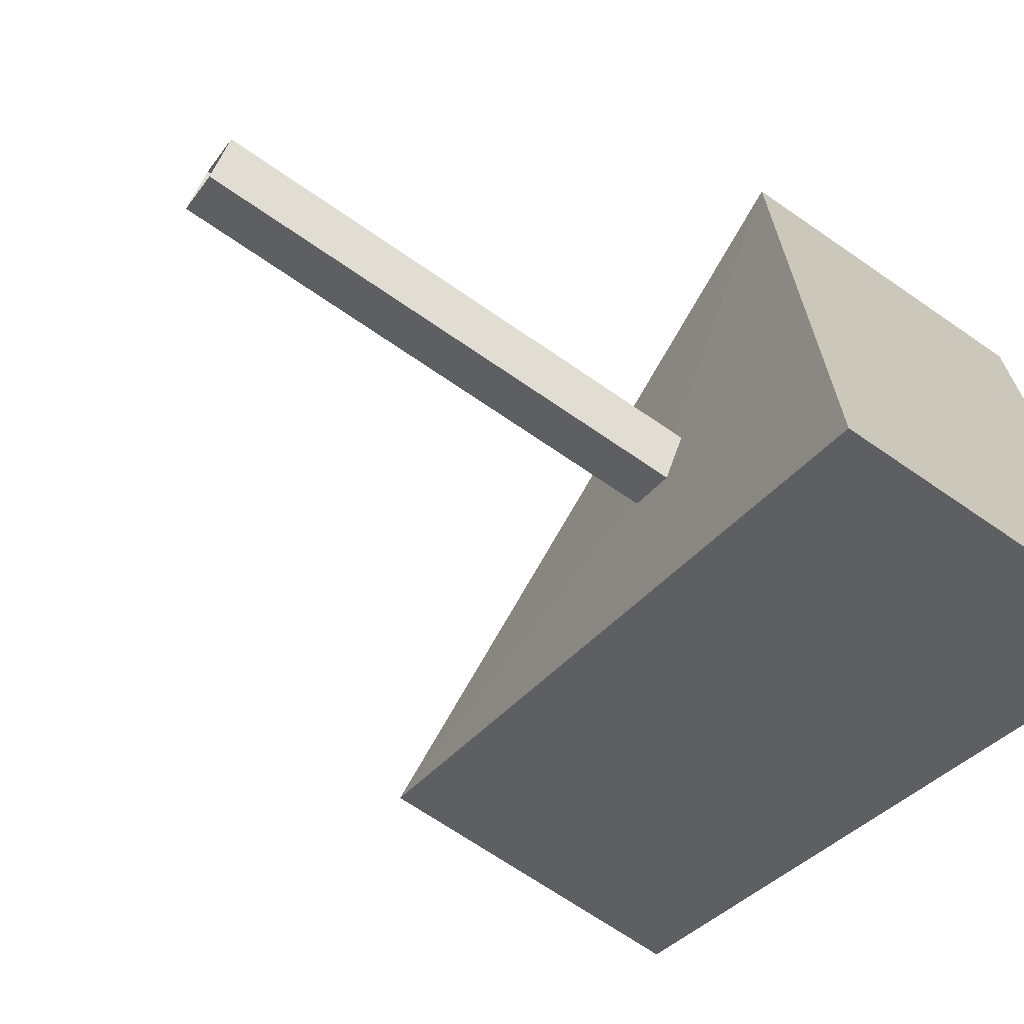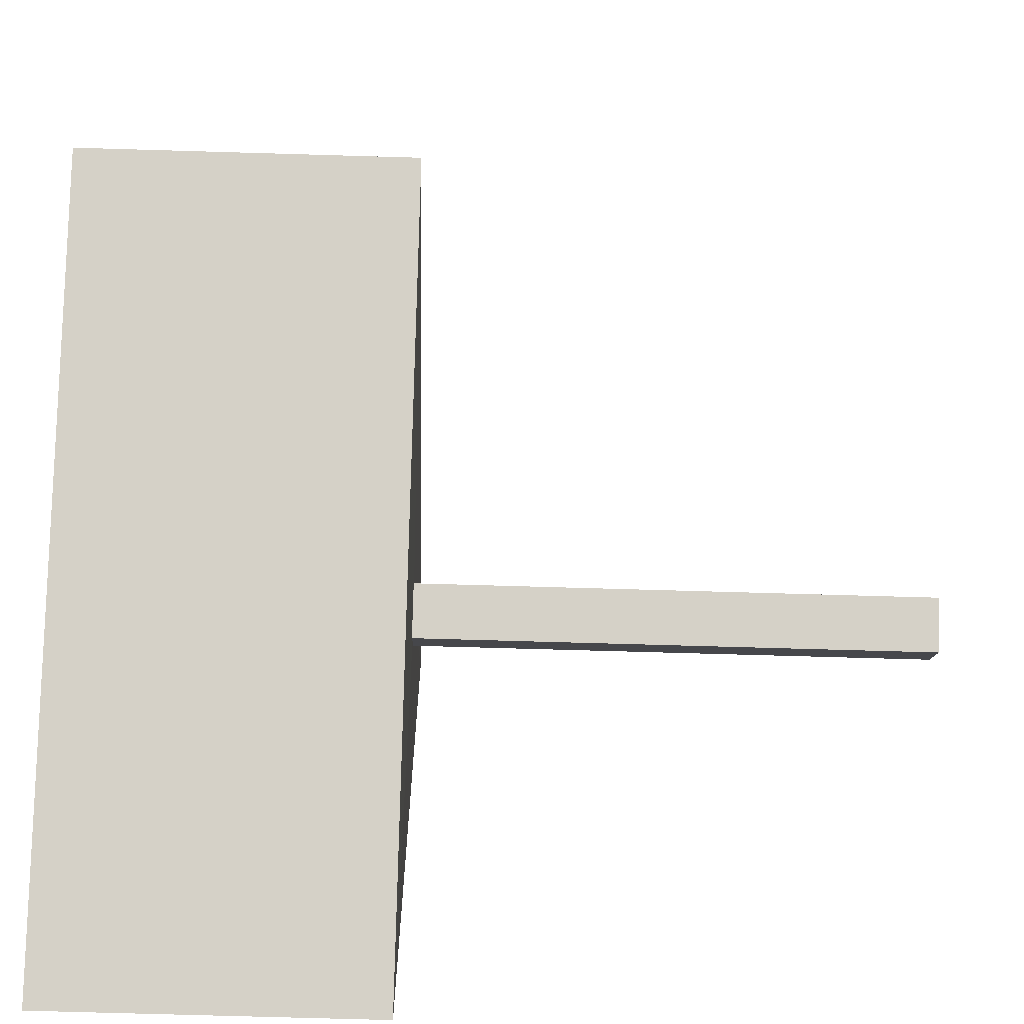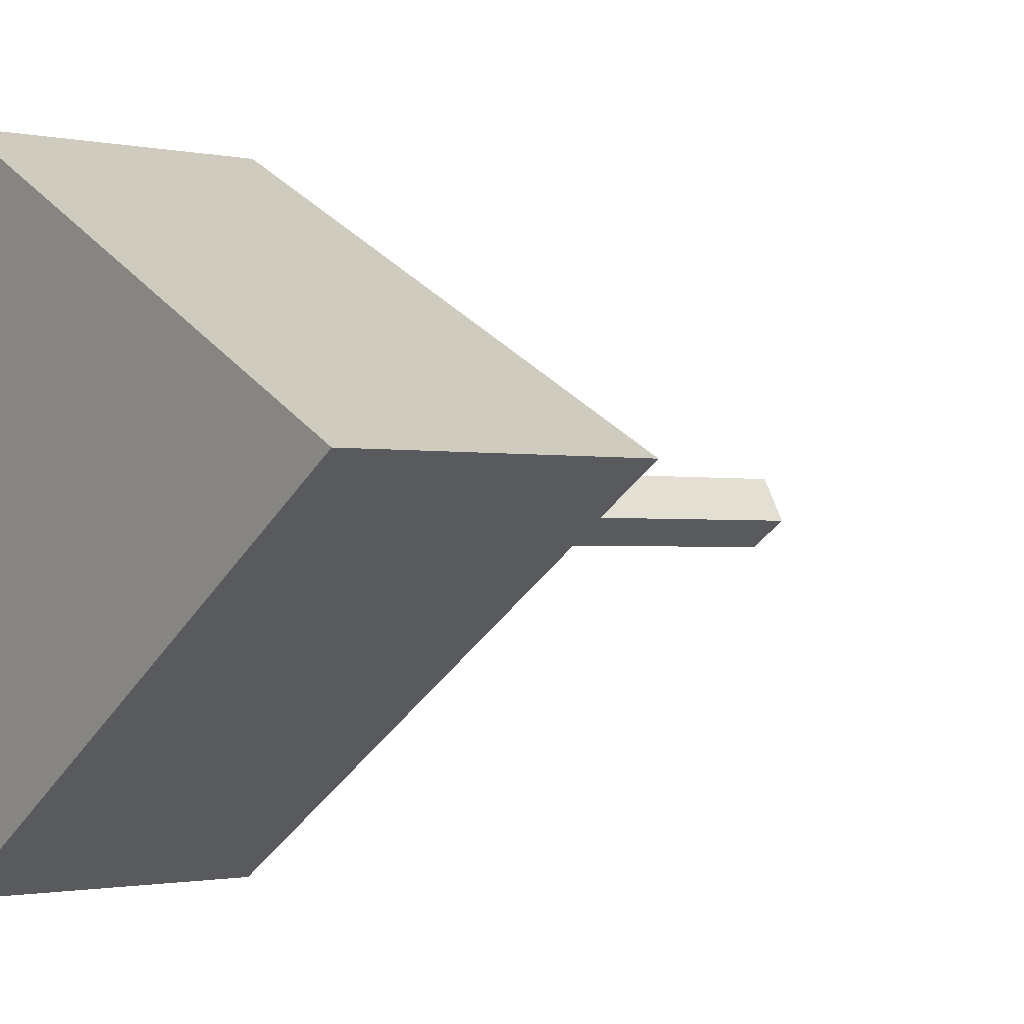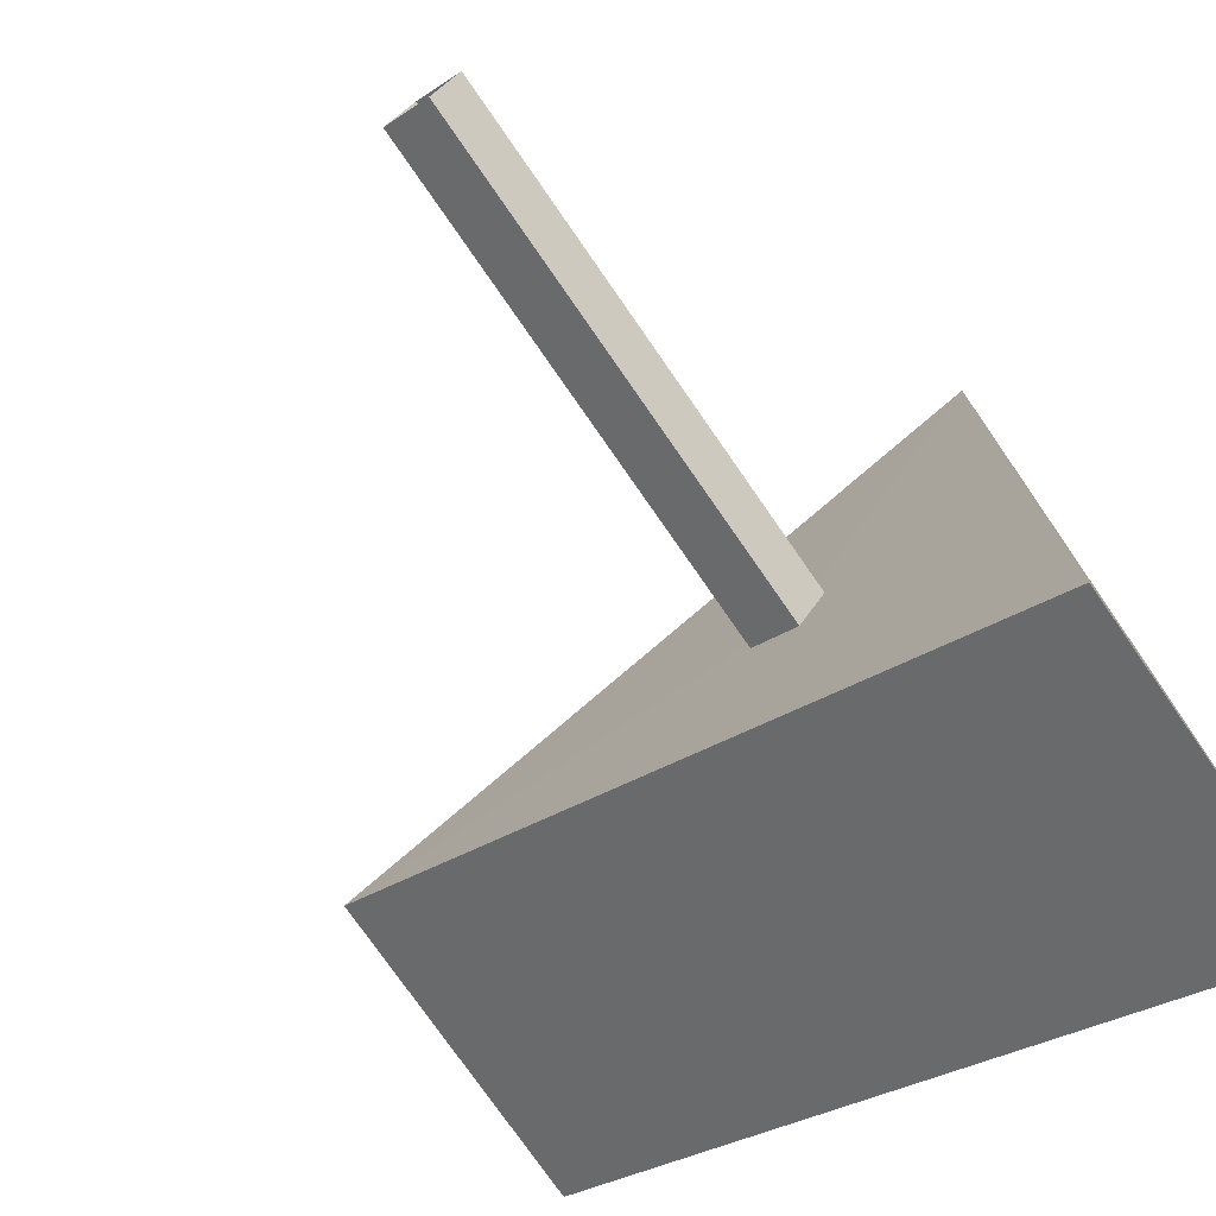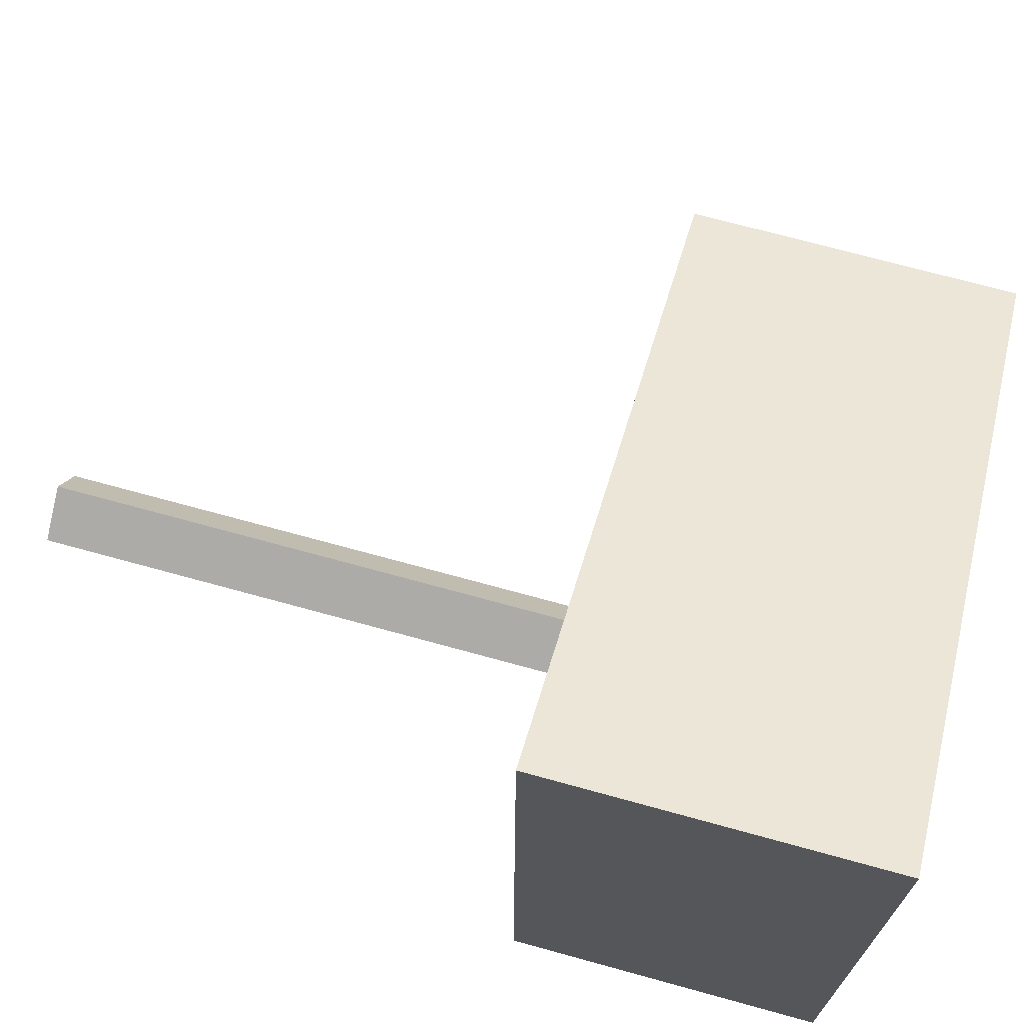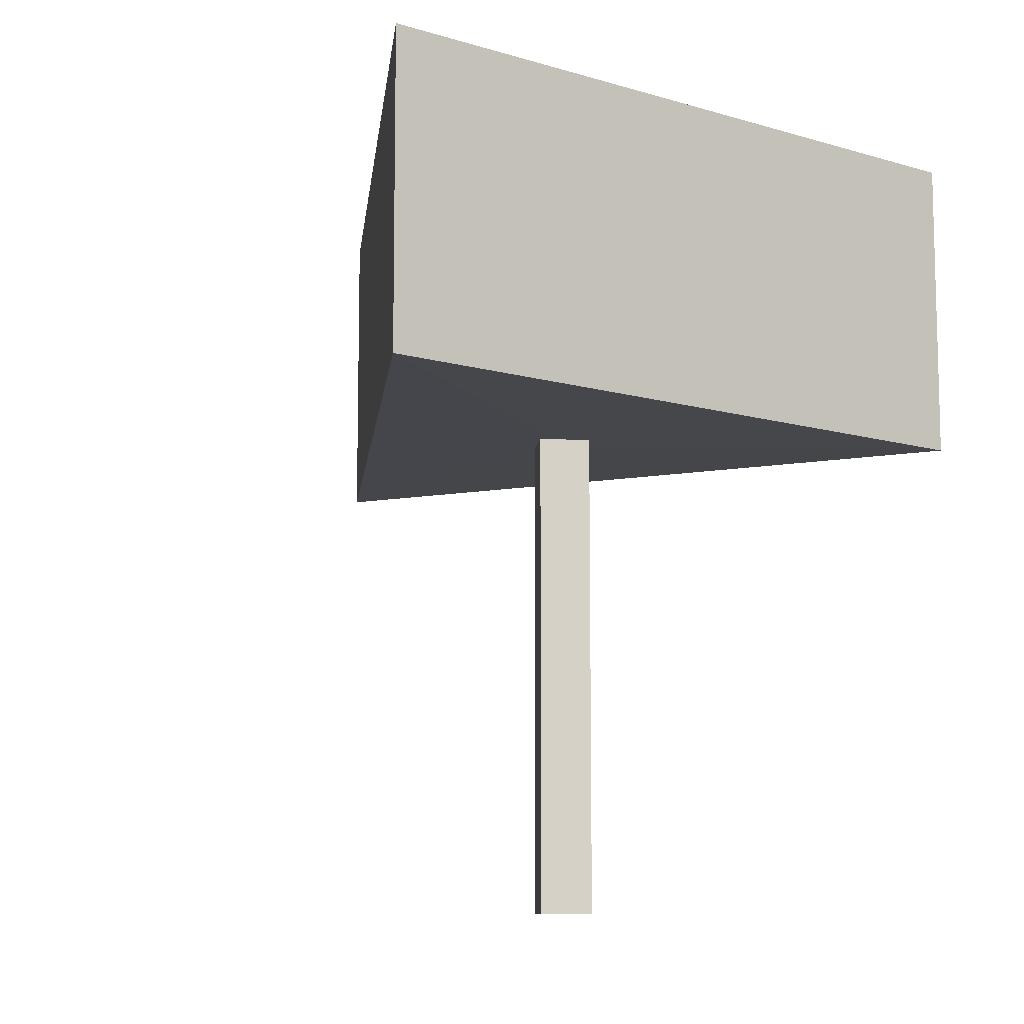
<metadata>
{"format":"obj","ext":"obj","renderer":"f3d","projection":"perspective","resolution":1024,"background":"white","views":[{"elev":-68.2,"azim":-124.8,"up":"+Y"},{"elev":-69.2,"azim":88.3,"up":"+Y"},{"elev":-1.4,"azim":53.7,"up":"+Y"},{"elev":-75.7,"azim":-145.3,"up":"+Y"},{"elev":71.0,"azim":-74.6,"up":"+Y"},{"elev":-10.0,"azim":115.4,"up":"+Z"}]}
</metadata>
<code>
g
v  -0.006113 -0.5605 0.04623
v  0.3284 -1.106 0.04623
v  0.5398 -0.226 0.04623
v  0.8744 -0.7719 0.04623
v  -0.006113 -0.5605 6.449
v  0.3284 -1.106 6.449
v  0.5398 -0.226 6.449
v  0.8744 -0.7719 6.449
v  -2.151 3.712 6.143
v  -2.215 -5.21 6.143
v  5.778 -0.3115 6.143
v  -2.215 -5.21 9.997
v  -2.151 3.712 9.997
v  5.778 -0.3115 9.997
v  0.3264 -0.6218 9.997
v  0.3264 -0.6218 6.13
g misc_billboard_02
f -16 -15 -11 -12
f -15 -13 -9 -11
f -13 -14 -10 -9
f -14 -16 -12 -10
f -5 -4 -8 -7
f -3 -5 -7 -6
f -4 -3 -6 -8
f -5 -3 -2
f -2 -3 -4
f -5 -2 -4
f -6 -7 -1
f -6 -1 -8
f -1 -7 -8
g

</code>
